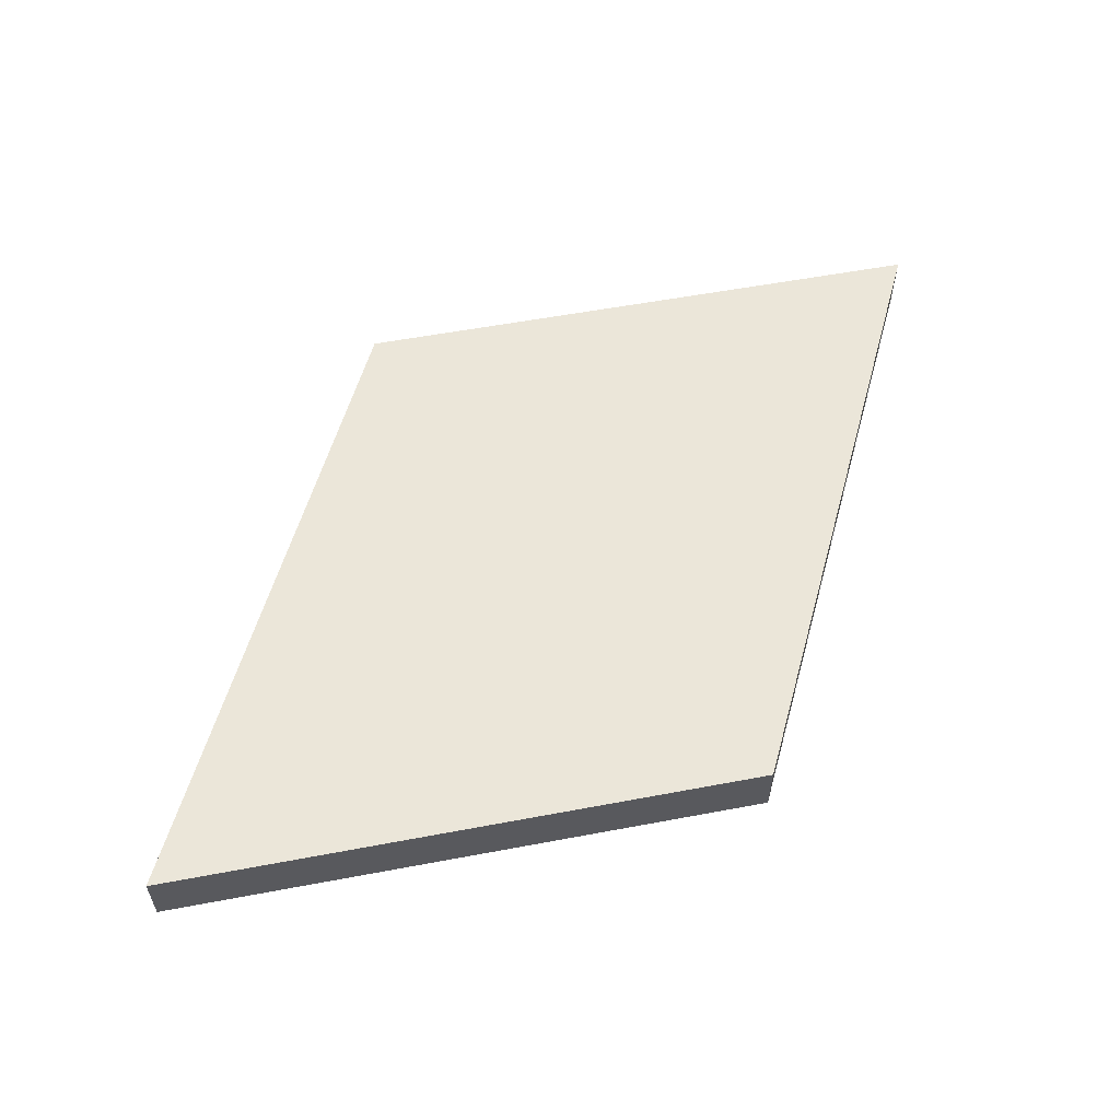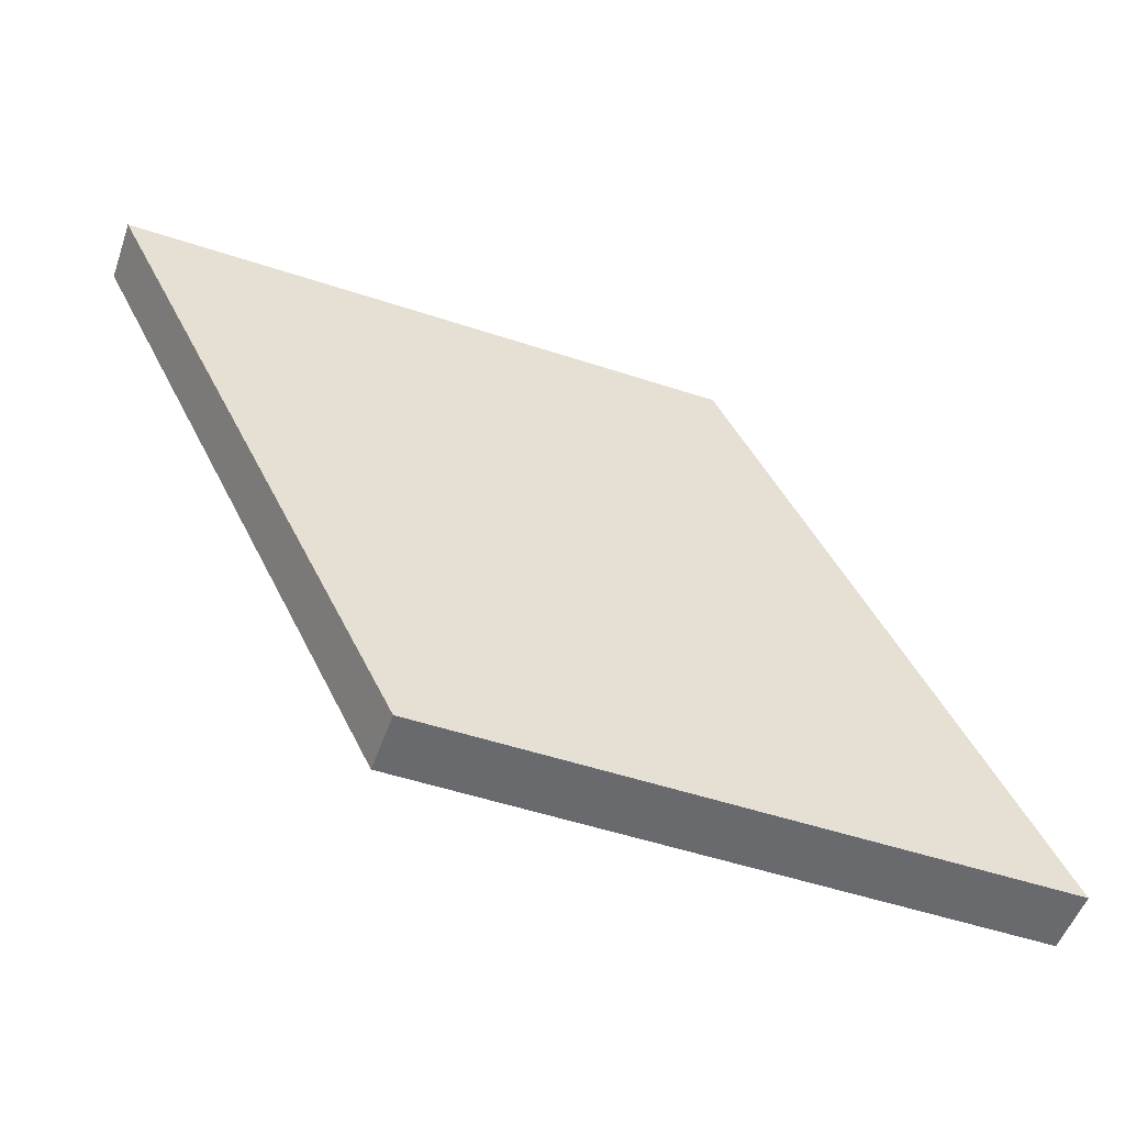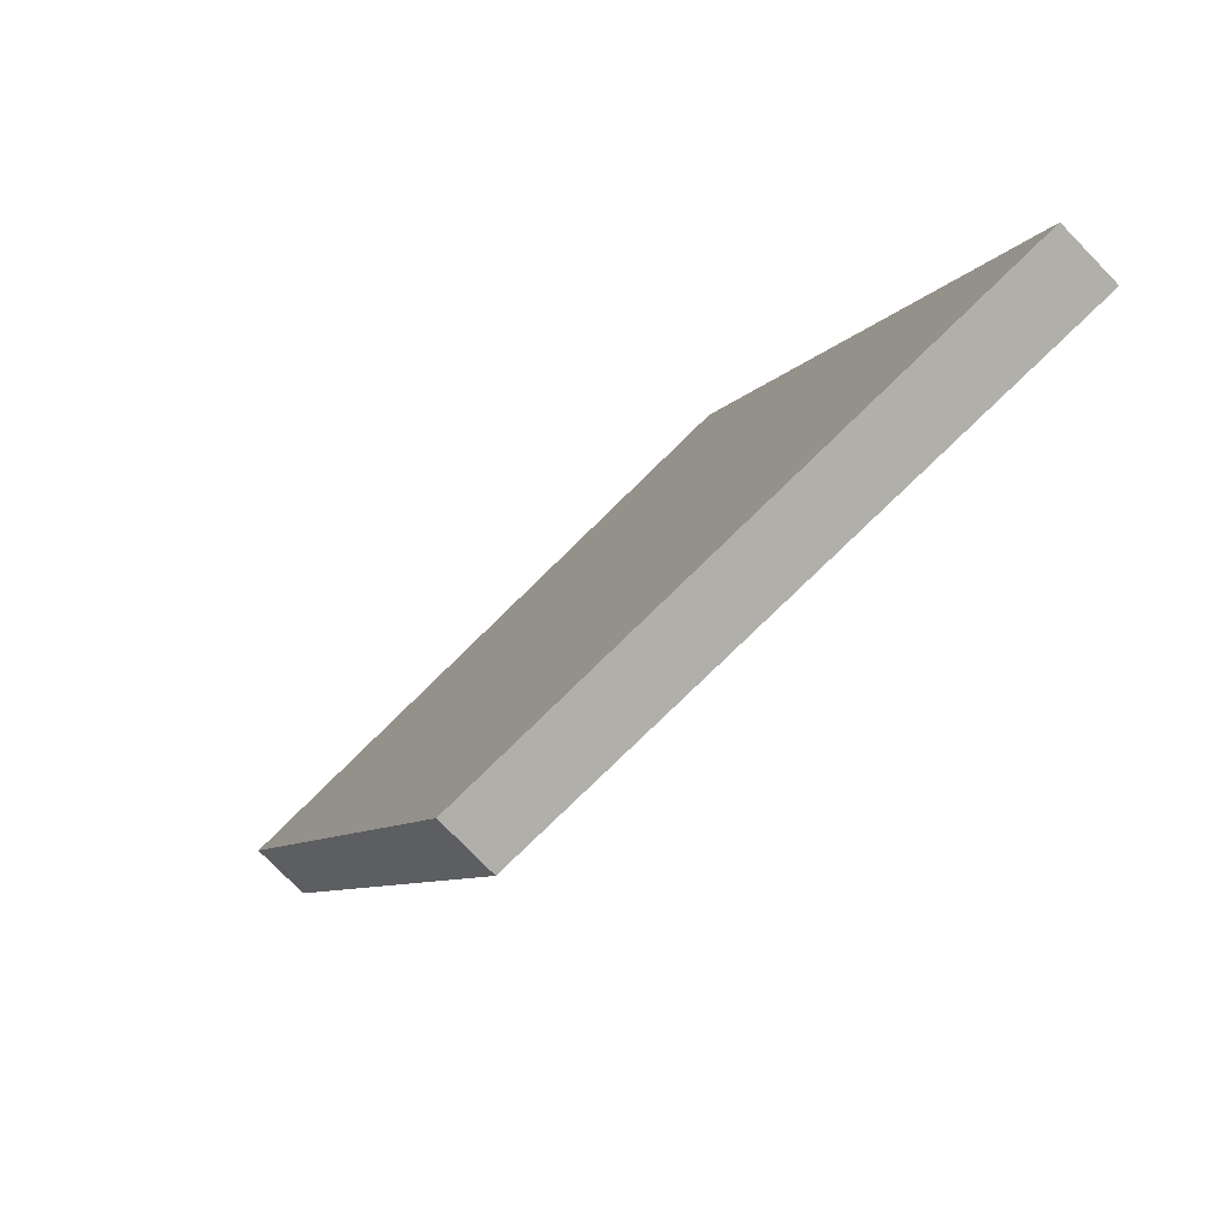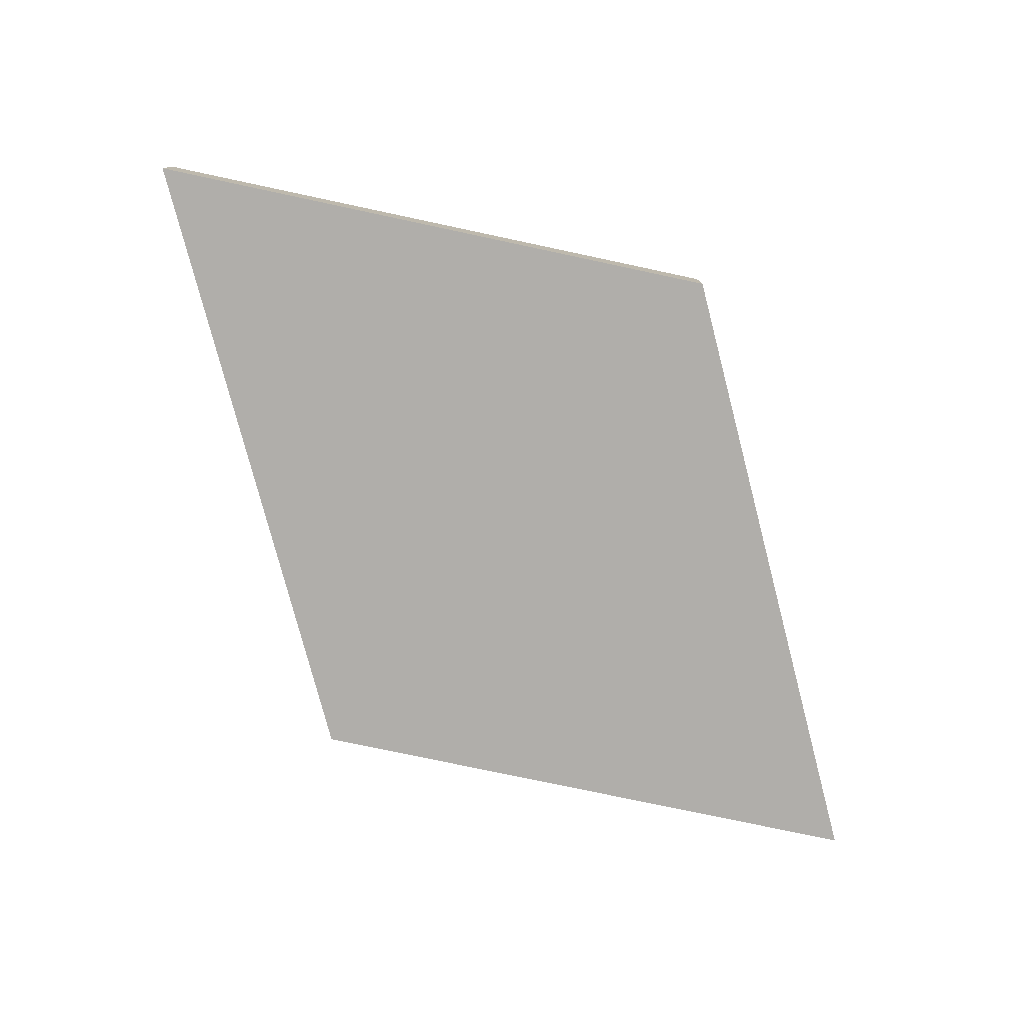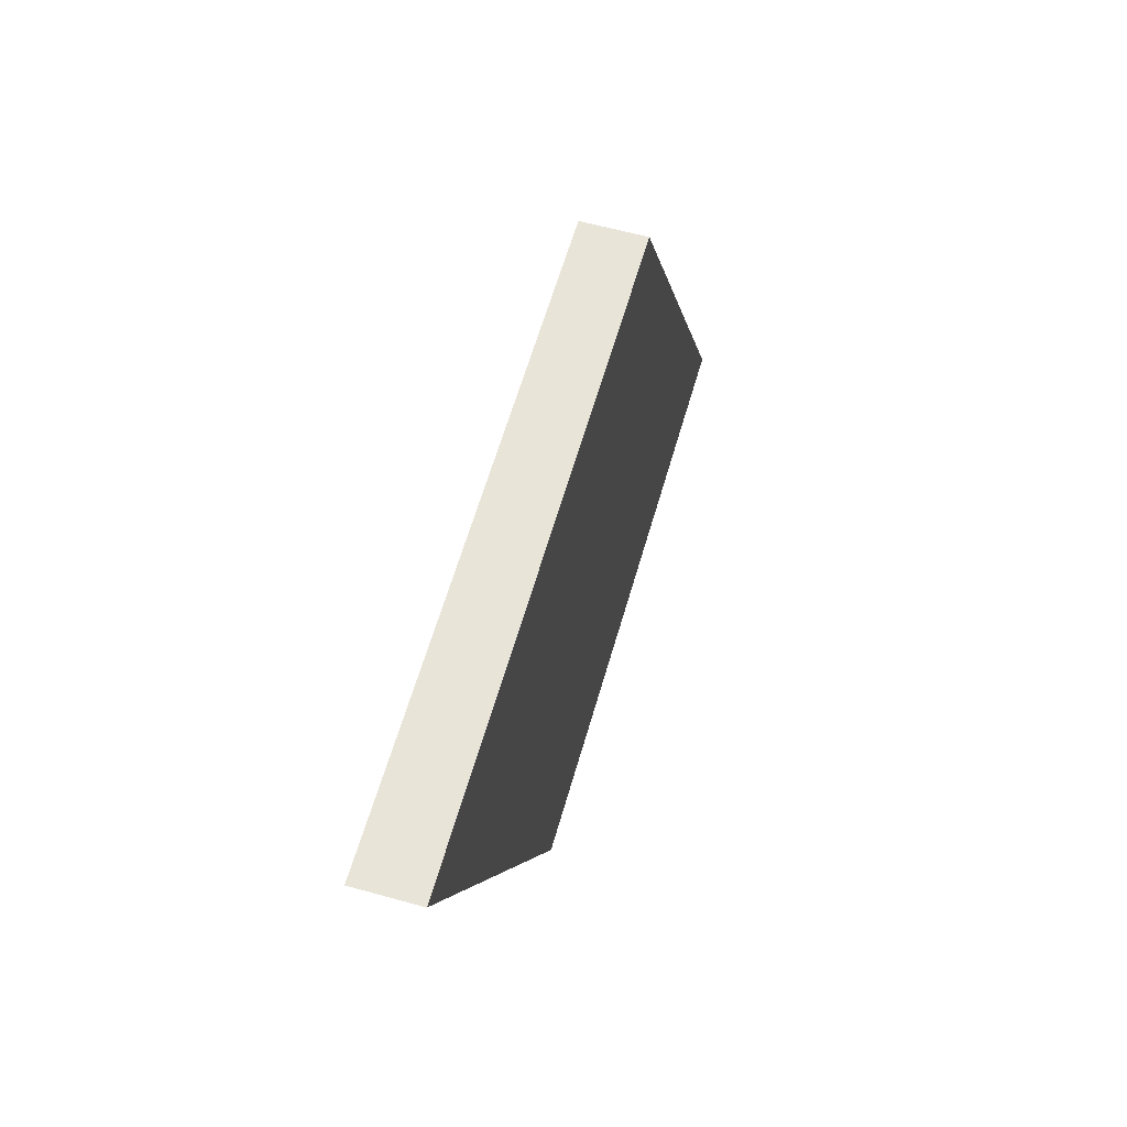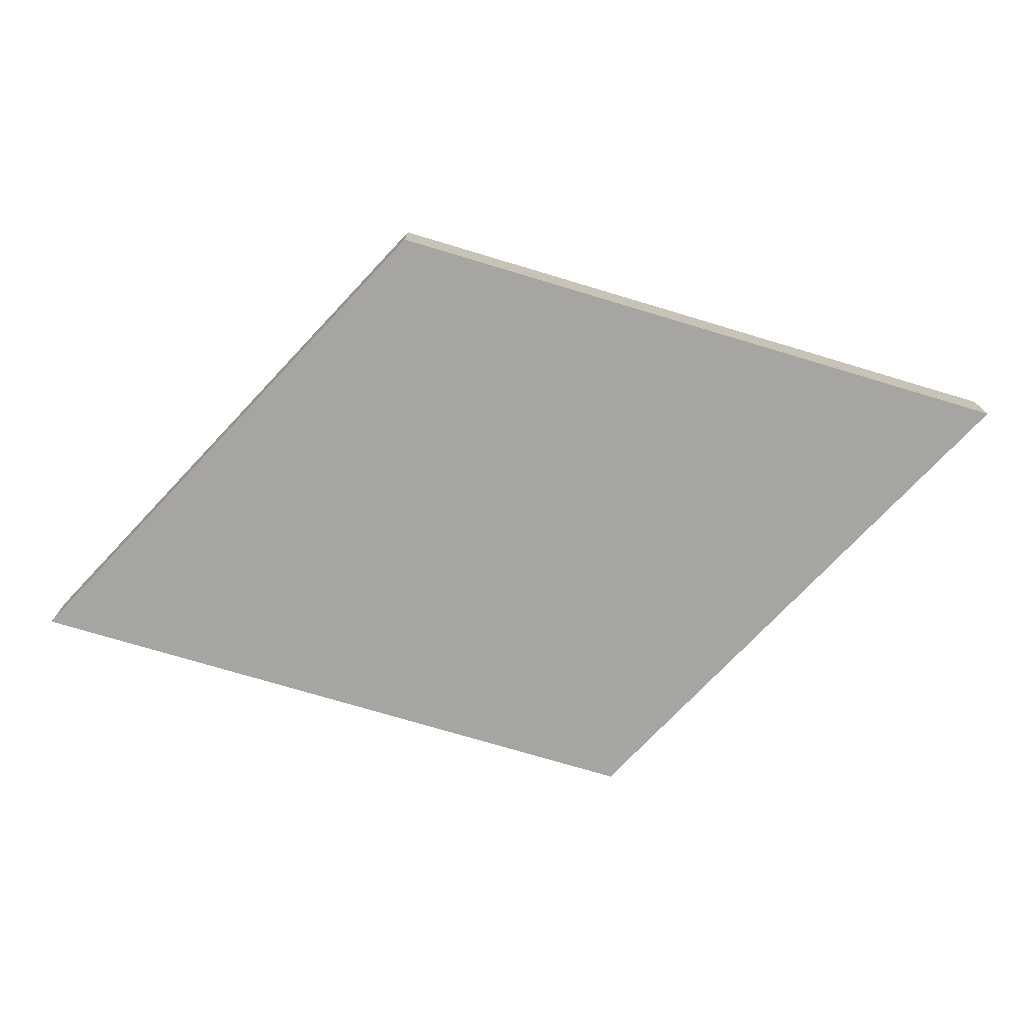
<metadata>
{"format":"obj","ext":"obj","renderer":"f3d","projection":"perspective","resolution":1024,"background":"white","views":[{"elev":56.9,"azim":-11.1,"up":"+Y"},{"elev":-53.0,"azim":-19.4,"up":"+Z"},{"elev":-78.0,"azim":44.4,"up":"+Z"},{"elev":-77.8,"azim":-12.0,"up":"+Y"},{"elev":60.7,"azim":-74.1,"up":"+Z"},{"elev":-73.9,"azim":46.7,"up":"+Y"}]}
</metadata>
<code>
o RightDiagonalRoad
g RightDiagonalRoad
v 5 0 0
v -5 0 0
v 5 1 0
v -5 1 0
v 0.01038 0 -10
v 0.01038 1 -10
v 10.01 0 -10
v 10.01 1 -10
f 3 4 2 1
f 4 6 5 2
f 6 8 7 5
f 8 3 1 7
f 8 6 4 3
f 1 2 5 7

</code>
